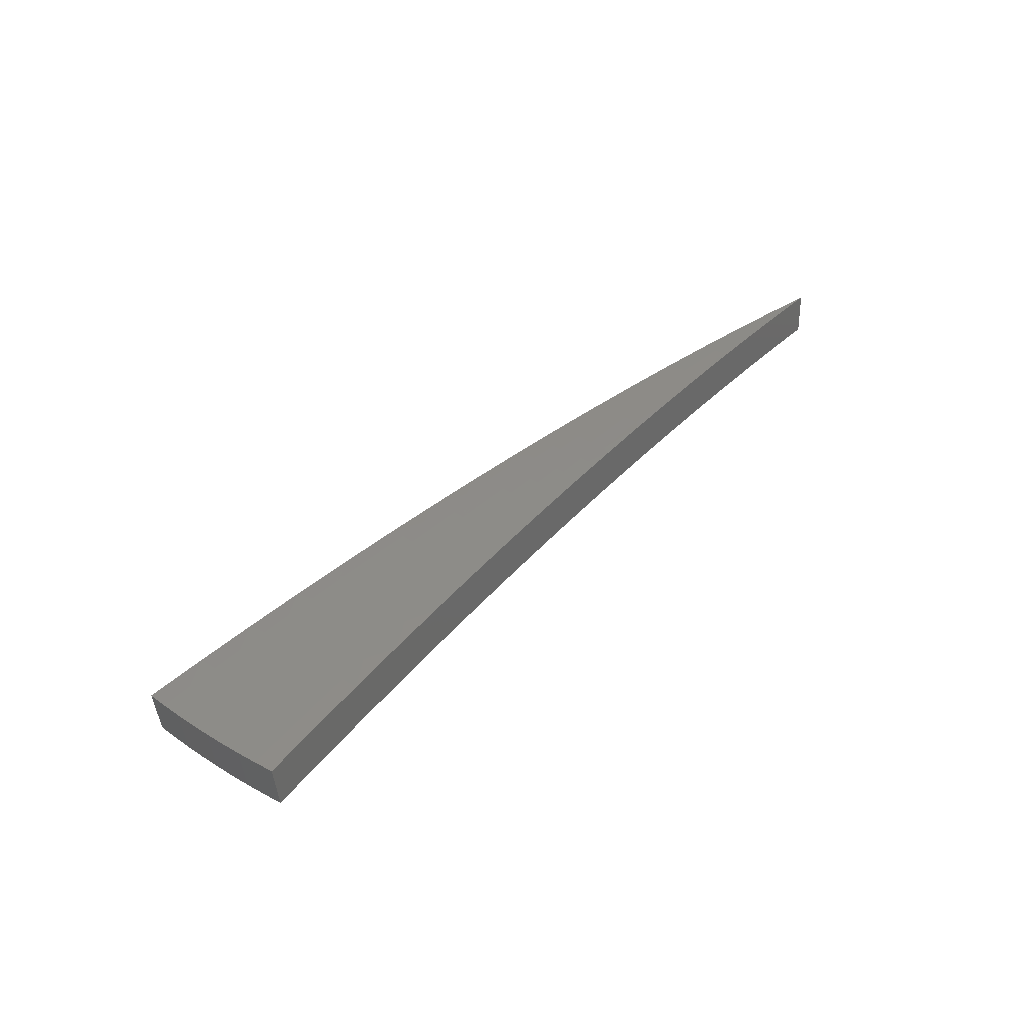
<metadata>
{"format":"stl","ext":"stl","renderer":"f3d","projection":"perspective","resolution":1024,"background":"white","views":[{"elev":32.6,"azim":-83.8,"up":"+Z"}]}
</metadata>
<code>
# stl→obj: 416 verts, 828 faces
v -1.61 0.9297 11.26
v -1.716 0.9908 11.24
v -1.646 0.9981 11.25
v -1.694 1.028 11.24
v -1.623 1.033 11.25
v -1.671 1.065 11.24
v -1.599 1.068 11.25
v -1.648 1.101 11.24
v -1.575 1.102 11.25
v -1.623 1.137 11.24
v -1.55 1.135 11.25
v -1.598 1.172 11.24
v -1.524 1.168 11.25
v -1.572 1.206 11.24
v -1.497 1.201 11.25
v -1.545 1.24 11.24
v -1.518 1.274 11.24
v -1.424 1.195 11.26
v -1.447 1.162 11.26
v -1.474 1.13 11.26
v -1.499 1.098 11.26
v -1.523 1.065 11.26
v -1.547 1.032 11.26
v -1.569 0.999 11.26
v -1.591 0.9652 11.26
v -1.537 0.9324 11.27
v -1.504 0.8684 11.28
v -1.483 0.8996 11.28
v -1.429 0.8669 11.29
v -1.41 0.8972 11.29
v -1.356 0.8634 11.3
v -1.337 0.8922 11.3
v -1.284 0.8573 11.31
v -1.265 0.8846 11.31
v -1.213 0.8486 11.32
v -1.194 0.8745 11.32
v -1.143 0.8374 11.33
v -1.124 0.8618 11.33
v -1.074 0.8237 11.34
v -1.055 0.8468 11.34
v -1.006 0.8076 11.35
v -1.048 0.8791 11.34
v -0.9531 0.7997 11.35
v -1.398 1.122 11.27
v -1.33 1.116 11.28
v -1.349 1.083 11.28
v -1.3 1.043 11.29
v -1.373 1.053 11.28
v -1.323 1.015 11.29
v -1.397 1.023 11.28
v -1.346 0.986 11.29
v -1.42 0.993 11.28
v -1.368 0.9568 11.29
v -1.442 0.9622 11.28
v -1.389 0.9272 11.29
v -1.463 0.9311 11.28
v -1.236 1.037 11.3
v -1.251 1.004 11.3
v -1.273 0.9765 11.3
v -1.295 0.9488 11.3
v -1.316 0.9207 11.3
v -1.202 0.9646 11.31
v -1.142 0.9583 11.32
v -1.153 0.9253 11.32
v -1.104 0.886 11.33
v -1.174 0.9 11.32
v -0.8583 0.7202 11.37
v -0.9091 0.7295 11.36
v -0.9577 0.7685 11.35
v -1.025 0.7856 11.35
v -1.093 0.8003 11.34
v -1.162 0.8126 11.33
v -1.232 0.8223 11.32
v -1.303 0.8295 11.31
v -1.375 0.8341 11.3
v -1.398 0.807 11.3
v -0.7634 0.6406 11.38
v -0.812 0.6516 11.37
v -0.8605 0.6905 11.37
v -0.9254 0.7096 11.36
v -0.9749 0.7476 11.35
v -0.9916 0.7264 11.35
v -1.042 0.7633 11.35
v -1.059 0.7407 11.35
v -1.11 0.7766 11.34
v -1.127 0.7526 11.34
v -1.18 0.7874 11.33
v -1.197 0.762 11.33
v -1.25 0.7957 11.32
v -1.268 0.7688 11.32
v -1.321 0.8015 11.31
v -1.291 0.7455 11.32
v -0.6684 0.5609 11.39
v -0.7152 0.5739 11.39
v -0.7635 0.6127 11.38
v -0.8266 0.6338 11.37
v -0.8759 0.6717 11.37
v -0.8909 0.6526 11.37
v -0.9412 0.6895 11.36
v -0.9565 0.6691 11.36
v -1.008 0.7049 11.35
v -1.023 0.6831 11.35
v -1.075 0.7178 11.35
v -1.091 0.6946 11.35
v -1.144 0.7283 11.34
v -1.16 0.7036 11.34
v -1.214 0.7362 11.33
v -1.184 0.6838 11.34
v -0.6669 0.5351 11.39
v -0.5732 0.481 11.4
v -0.5705 0.4578 11.4
v -0.478 0.4011 11.41
v -0.4745 0.3807 11.41
v -0.3826 0.321 11.41
v -0.3788 0.304 11.41
v -0.2871 0.2409 11.42
v -0.2836 0.2275 11.42
v -0.1915 0.1607 11.42
v -0.1886 0.1513 11.42
v -0.09577 0.08036 11.42
v -0.09411 0.0755 11.42
v -6.781e-16 -8.117e-32 11.43
v -0.2164 0.125 11.42
v -0.2074 0.1258 11.42
v -0.1083 0.06251 11.42
v -0.1035 0.06275 11.42
v -0.3117 0.1891 11.42
v -0.3245 0.1874 11.42
v -0.4165 0.2526 11.41
v -0.4325 0.2497 11.41
v -0.5216 0.3164 11.41
v -0.5403 0.312 11.41
v -0.6272 0.3804 11.4
v -0.6481 0.3742 11.4
v -0.7331 0.4446 11.39
v -0.7557 0.4363 11.39
v -0.7862 0.4768 11.39
v -0.8631 0.4983 11.38
v -0.8394 0.5091 11.38
v -0.8927 0.5414 11.37
v -0.8278 0.5269 11.38
v -0.8803 0.5604 11.37
v -0.8158 0.5445 11.38
v -0.8675 0.5791 11.37
v -0.8033 0.5619 11.38
v -0.8543 0.5976 11.37
v -0.7905 0.5791 11.38
v -0.8407 0.6158 11.37
v -0.7772 0.596 11.38
v -0.9704 0.5603 11.37
v -0.946 0.5738 11.37
v -0.9329 0.5938 11.37
v -0.9194 0.6137 11.37
v -0.9054 0.6333 11.37
v -0.9994 0.6062 11.36
v -1.078 0.6221 11.35
v -1.053 0.6386 11.35
v -1.106 0.6711 11.35
v -1.038 0.661 11.35
v -0.09579 0.07345 11.42
v -0.09743 0.07137 11.42
v -0.09901 0.06926 11.42
v -0.1005 0.06711 11.42
v -0.102 0.06494 11.42
v -1.516 0.9651 11.27
v -1.494 0.9973 11.27
v -1.471 1.029 11.27
v -1.448 1.061 11.27
v -1.423 1.092 11.27
v -0.9856 0.6274 11.36
v -0.9713 0.6484 11.36
v -0.7754 0.4935 11.39
v -0.7641 0.51 11.39
v -0.7525 0.5263 11.39
v -0.7404 0.5424 11.39
v -0.728 0.5582 11.39
v -0.723 0.4602 11.39
v -0.7125 0.4756 11.39
v -0.7016 0.4908 11.39
v -0.6904 0.5058 11.39
v -0.6788 0.5205 11.39
v -0.6185 0.3937 11.4
v -0.6096 0.4069 11.4
v -0.6003 0.4199 11.4
v -0.5907 0.4327 11.4
v -0.5808 0.4453 11.4
v -0.5144 0.3275 11.41
v -0.507 0.3384 11.41
v -0.4992 0.3492 11.41
v -0.4913 0.3599 11.41
v -0.483 0.3704 11.41
v -0.4107 0.2614 11.41
v -0.4048 0.2702 11.41
v -0.3986 0.2788 11.41
v -0.3922 0.2873 11.41
v -0.3856 0.2957 11.41
v -0.3074 0.1957 11.42
v -0.3029 0.2022 11.42
v -0.2983 0.2087 11.42
v -0.2936 0.215 11.42
v -0.2886 0.2213 11.42
v -0.2045 0.1302 11.42
v -0.2015 0.1345 11.42
v -0.1985 0.1388 11.42
v -0.1953 0.1431 11.42
v -0.192 0.1472 11.42
v -1.244 0.9116 11.31
v -1.224 0.9382 11.31
v -1.53 1.284 11.33
v -1.435 1.204 11.35
v -1.341 1.125 11.37
v -1.246 1.046 11.39
v -1.151 0.9658 11.41
v -1.056 0.886 11.43
v -0.9606 0.806 11.44
v -0.8651 0.7259 11.45
v -0.7695 0.6456 11.47
v -0.6737 0.5653 11.48
v -0.5778 0.4848 11.49
v -0.4817 0.4042 11.5
v -0.3856 0.3235 11.5
v -0.2893 0.2428 11.51
v -0.193 0.1619 11.51
v -0.09652 0.08099 11.51
v -6.837e-16 -8.185e-32 11.52
v -1.509 1.211 11.34
v -1.557 1.25 11.33
v -1.584 1.216 11.33
v -1.536 1.178 11.34
v -1.611 1.181 11.33
v -1.562 1.144 11.34
v -1.636 1.146 11.33
v -1.587 1.11 11.34
v -1.661 1.11 11.33
v -1.612 1.076 11.34
v -1.684 1.073 11.33
v -1.636 1.041 11.34
v -1.707 1.036 11.33
v -1.659 1.006 11.34
v -1.73 0.9986 11.33
v -1.623 0.937 11.35
v -1.516 0.8752 11.37
v -1.549 0.9397 11.36
v -1.604 0.9728 11.35
v -1.409 0.8134 11.39
v -1.441 0.8737 11.38
v -1.495 0.9067 11.37
v -1.528 0.9726 11.36
v -1.582 1.007 11.35
v -1.559 1.041 11.35
v -1.301 0.7514 11.41
v -1.332 0.8078 11.4
v -1.386 0.8407 11.39
v -1.421 0.9043 11.38
v -1.474 0.9384 11.37
v -1.453 0.9698 11.37
v -1.506 1.005 11.36
v -1.483 1.037 11.36
v -1.535 1.074 11.35
v -1.511 1.107 11.35
v -1.194 0.6892 11.43
v -1.223 0.742 11.42
v -1.278 0.7749 11.41
v -1.313 0.836 11.4
v -1.367 0.8701 11.39
v -1.347 0.8992 11.39
v -1.4 0.9345 11.38
v -1.379 0.9644 11.38
v -1.431 1.001 11.37
v -1.408 1.031 11.37
v -1.459 1.069 11.36
v -1.435 1.1 11.36
v -1.485 1.139 11.35
v -1.409 1.131 11.36
v -1.459 1.171 11.35
v -1.086 0.627 11.44
v -1.115 0.6764 11.44
v -1.169 0.7092 11.43
v -1.206 0.768 11.42
v -1.26 0.802 11.41
v -1.242 0.8288 11.41
v -1.294 0.864 11.4
v -1.275 0.8916 11.4
v -1.327 0.928 11.39
v -1.305 0.9563 11.39
v -1.357 0.9938 11.38
v -1.334 1.023 11.38
v -1.384 1.061 11.37
v -1.31 1.052 11.38
v -1.36 1.091 11.37
v -0.978 0.5647 11.46
v -1.007 0.6109 11.45
v -1.061 0.6436 11.44
v -1.1 0.7001 11.44
v -1.153 0.734 11.43
v -1.136 0.7585 11.43
v -1.189 0.7936 11.42
v -1.171 0.819 11.42
v -1.223 0.8553 11.41
v -1.203 0.8814 11.41
v -1.254 0.9188 11.4
v -1.233 0.9456 11.4
v -1.284 0.9842 11.39
v -1.211 0.9722 11.4
v -1.261 1.012 11.39
v -0.8699 0.5022 11.47
v -0.8997 0.5457 11.46
v -0.9534 0.5783 11.46
v -0.9934 0.6323 11.45
v -1.047 0.6662 11.44
v -1.031 0.6884 11.44
v -1.084 0.7235 11.44
v -1.067 0.7466 11.44
v -1.119 0.7828 11.43
v -1.101 0.8066 11.43
v -1.152 0.844 11.42
v -1.133 0.8686 11.42
v -1.183 0.9071 11.41
v -1.113 0.893 11.42
v -1.162 0.9326 11.41
v -0.7616 0.4397 11.48
v -0.7924 0.4806 11.47
v -0.846 0.5131 11.47
v -0.8873 0.5648 11.46
v -0.9403 0.5985 11.46
v -0.9266 0.6185 11.46
v -0.9789 0.6535 11.45
v -0.964 0.6743 11.45
v -1.016 0.7104 11.44
v -0.9994 0.7321 11.44
v -1.05 0.7694 11.44
v -1.033 0.7918 11.44
v -1.083 0.8302 11.43
v -1.014 0.814 11.44
v -1.064 0.8535 11.43
v -0.7389 0.4481 11.48
v -0.6532 0.3771 11.49
v -0.6321 0.3834 11.49
v -0.5446 0.3144 11.5
v -0.5258 0.3189 11.5
v -0.4359 0.2517 11.5
v -0.4198 0.2546 11.5
v -0.3271 0.1888 11.51
v -0.3142 0.1905 11.51
v -0.2181 0.1259 11.51
v -0.209 0.1268 11.51
v -0.1091 0.063 11.51
v -0.1043 0.06324 11.51
v -0.1901 0.1525 11.51
v -0.09485 0.0761 11.51
v -0.2858 0.2293 11.51
v -0.3818 0.3064 11.5
v -0.4783 0.3837 11.5
v -0.575 0.4614 11.49
v -0.6721 0.5393 11.48
v -0.7208 0.5784 11.47
v -0.7696 0.6175 11.47
v -0.8184 0.6567 11.46
v -0.8331 0.6388 11.46
v -0.8829 0.677 11.46
v -0.8473 0.6207 11.46
v -0.8979 0.6578 11.46
v -0.861 0.6023 11.46
v -0.9125 0.6383 11.46
v -0.8744 0.5837 11.46
v -0.8673 0.6959 11.46
v -0.9327 0.7152 11.45
v -0.9486 0.6949 11.45
v -0.9162 0.7352 11.45
v -0.9653 0.7746 11.44
v -0.1028 0.06546 11.51
v -0.1013 0.06764 11.51
v -0.09979 0.0698 11.51
v -0.0982 0.07193 11.51
v -0.09655 0.07403 11.51
v -0.9826 0.7535 11.44
v -0.7834 0.6007 11.47
v -0.7967 0.5836 11.47
v -0.8097 0.5664 11.47
v -0.8222 0.5488 11.47
v -0.8343 0.5311 11.47
v -0.7337 0.5626 11.47
v -0.7462 0.5467 11.47
v -0.7584 0.5305 11.47
v -0.7701 0.5141 11.47
v -0.7815 0.4974 11.47
v -0.6842 0.5246 11.48
v -0.6959 0.5098 11.48
v -0.7072 0.4947 11.48
v -0.7181 0.4793 11.48
v -0.7287 0.4638 11.48
v -0.5853 0.4488 11.49
v -0.5953 0.4361 11.49
v -0.605 0.4232 11.49
v -0.6144 0.4101 11.49
v -0.6234 0.3968 11.49
v -0.4868 0.3733 11.5
v -0.4951 0.3627 11.5
v -0.5032 0.352 11.5
v -0.511 0.3411 11.5
v -0.5185 0.33 11.5
v -0.3887 0.298 11.5
v -0.3953 0.2896 11.5
v -0.4017 0.281 11.5
v -0.4079 0.2723 11.5
v -0.414 0.2635 11.5
v -0.2909 0.2231 11.51
v -0.2959 0.2167 11.51
v -0.3007 0.2103 11.51
v -0.3053 0.2038 11.51
v -0.3098 0.1972 11.51
v -0.1935 0.1484 11.51
v -0.1968 0.1442 11.51
v -0.2 0.1399 11.51
v -0.2031 0.1356 11.51
v -0.2061 0.1312 11.51
f 1 2 3
f 3 2 4
f 3 4 5
f 5 4 6
f 5 6 7
f 7 6 8
f 7 8 9
f 9 8 10
f 9 10 11
f 11 10 12
f 11 12 13
f 13 12 14
f 13 14 15
f 15 14 16
f 15 16 17
f 17 18 15
f 15 18 19
f 15 19 13
f 13 19 20
f 13 20 11
f 11 20 21
f 11 21 9
f 9 21 22
f 9 22 7
f 7 22 23
f 7 23 5
f 5 23 24
f 5 24 3
f 3 24 25
f 3 25 1
f 1 25 26
f 1 26 27
f 27 26 28
f 27 28 29
f 29 28 30
f 29 30 31
f 31 30 32
f 31 32 33
f 33 32 34
f 33 34 35
f 35 34 36
f 35 36 37
f 37 36 38
f 37 38 39
f 39 38 40
f 39 40 41
f 41 40 42
f 41 42 43
f 19 18 44
f 44 18 45
f 44 45 46
f 46 45 47
f 46 47 48
f 48 47 49
f 48 49 50
f 50 49 51
f 50 51 52
f 52 51 53
f 52 53 54
f 54 53 55
f 54 55 56
f 56 55 30
f 56 30 28
f 45 57 47
f 47 57 58
f 47 58 49
f 49 58 59
f 49 59 51
f 51 59 60
f 51 60 53
f 53 60 61
f 53 61 55
f 55 61 32
f 55 32 30
f 58 57 62
f 62 57 63
f 62 63 64
f 64 63 65
f 64 65 66
f 66 65 38
f 66 38 36
f 63 42 65
f 65 42 40
f 65 40 38
f 67 68 43
f 43 68 69
f 43 69 41
f 41 69 70
f 41 70 39
f 39 70 71
f 39 71 37
f 37 71 72
f 37 72 35
f 35 72 73
f 35 73 33
f 33 73 74
f 33 74 31
f 31 74 75
f 31 75 29
f 29 75 76
f 29 76 27
f 77 78 67
f 67 78 79
f 67 79 68
f 68 79 80
f 68 80 81
f 81 80 82
f 81 82 83
f 83 82 84
f 83 84 85
f 85 84 86
f 85 86 87
f 87 86 88
f 87 88 89
f 89 88 90
f 89 90 91
f 91 90 92
f 91 92 76
f 93 94 77
f 77 94 95
f 77 95 78
f 78 95 96
f 78 96 97
f 97 96 98
f 97 98 99
f 99 98 100
f 99 100 101
f 101 100 102
f 101 102 103
f 103 102 104
f 103 104 105
f 105 104 106
f 105 106 107
f 107 106 108
f 107 108 92
f 94 93 109
f 109 93 110
f 109 110 111
f 111 110 112
f 111 112 113
f 113 112 114
f 113 114 115
f 115 114 116
f 115 116 117
f 117 116 118
f 117 118 119
f 119 118 120
f 119 120 121
f 121 120 122
f 123 124 125
f 125 124 126
f 125 126 122
f 124 123 127
f 127 123 128
f 127 128 129
f 129 128 130
f 129 130 131
f 131 130 132
f 131 132 133
f 133 132 134
f 133 134 135
f 135 134 136
f 135 136 137
f 137 136 138
f 137 138 139
f 139 138 140
f 139 140 141
f 141 140 142
f 141 142 143
f 143 142 144
f 143 144 145
f 145 144 146
f 145 146 147
f 147 146 148
f 147 148 149
f 149 148 96
f 149 96 95
f 138 150 140
f 140 150 151
f 140 151 142
f 142 151 152
f 142 152 144
f 144 152 153
f 144 153 146
f 146 153 154
f 146 154 148
f 148 154 98
f 148 98 96
f 151 150 155
f 155 150 156
f 155 156 157
f 157 156 158
f 157 158 159
f 159 158 104
f 159 104 102
f 156 108 158
f 158 108 106
f 158 106 104
f 121 122 160
f 160 122 161
f 161 122 162
f 162 122 163
f 163 122 164
f 164 122 126
f 56 28 26
f 26 25 165
f 165 25 24
f 165 24 166
f 166 24 23
f 166 23 167
f 167 23 22
f 167 22 168
f 168 22 21
f 168 21 169
f 169 21 20
f 169 20 44
f 44 20 19
f 91 76 75
f 107 92 90
f 89 91 74
f 74 91 75
f 105 107 88
f 88 107 90
f 152 151 155
f 155 157 170
f 170 157 159
f 170 159 171
f 171 159 102
f 171 102 100
f 137 139 172
f 172 139 141
f 172 141 173
f 173 141 143
f 173 143 174
f 174 143 145
f 174 145 175
f 175 145 147
f 175 147 176
f 176 147 149
f 176 149 94
f 94 149 95
f 135 137 177
f 177 137 172
f 177 172 178
f 178 172 173
f 178 173 179
f 179 173 174
f 179 174 180
f 180 174 175
f 180 175 181
f 181 175 176
f 181 176 109
f 109 176 94
f 133 135 182
f 182 135 177
f 182 177 183
f 183 177 178
f 183 178 184
f 184 178 179
f 184 179 185
f 185 179 180
f 185 180 186
f 186 180 181
f 186 181 111
f 111 181 109
f 131 133 187
f 187 133 182
f 187 182 188
f 188 182 183
f 188 183 189
f 189 183 184
f 189 184 190
f 190 184 185
f 190 185 191
f 191 185 186
f 191 186 113
f 113 186 111
f 129 131 192
f 192 131 187
f 192 187 193
f 193 187 188
f 193 188 194
f 194 188 189
f 194 189 195
f 195 189 190
f 195 190 196
f 196 190 191
f 196 191 115
f 115 191 113
f 127 129 197
f 197 129 192
f 197 192 198
f 198 192 193
f 198 193 199
f 199 193 194
f 199 194 200
f 200 194 195
f 200 195 201
f 201 195 196
f 201 196 117
f 117 196 115
f 164 126 124
f 124 127 202
f 202 127 197
f 202 197 203
f 203 197 198
f 203 198 204
f 204 198 199
f 204 199 205
f 205 199 200
f 205 200 206
f 206 200 201
f 206 201 119
f 119 201 117
f 54 56 165
f 165 56 26
f 54 165 166
f 87 89 73
f 73 89 74
f 103 105 86
f 86 105 88
f 153 152 170
f 170 152 155
f 153 170 171
f 163 164 202
f 202 164 124
f 163 202 203
f 52 54 166
f 52 166 167
f 34 32 61
f 85 87 72
f 72 87 73
f 101 103 84
f 84 103 86
f 154 153 171
f 154 171 100
f 162 163 203
f 162 203 204
f 50 52 167
f 50 167 168
f 34 61 207
f 207 61 60
f 207 60 208
f 208 60 59
f 208 59 62
f 62 59 58
f 83 85 71
f 71 85 72
f 99 101 82
f 82 101 84
f 98 154 100
f 161 162 204
f 161 204 205
f 48 50 168
f 48 168 169
f 66 36 207
f 207 36 34
f 66 207 208
f 81 83 70
f 70 83 71
f 97 99 80
f 80 99 82
f 160 161 205
f 160 205 206
f 46 48 169
f 46 169 44
f 64 66 208
f 64 208 62
f 68 81 69
f 69 81 70
f 78 97 79
f 79 97 80
f 121 160 206
f 121 206 119
f 17 209 18
f 18 209 45
f 45 209 57
f 57 209 210
f 57 210 63
f 63 210 211
f 63 211 42
f 42 211 212
f 42 212 43
f 43 212 213
f 43 213 67
f 67 213 214
f 67 214 77
f 77 214 215
f 77 215 93
f 93 215 216
f 93 216 110
f 110 216 217
f 110 217 112
f 112 217 218
f 112 218 219
f 112 219 114
f 114 219 220
f 114 220 116
f 116 220 221
f 116 221 118
f 118 221 222
f 118 222 223
f 118 223 120
f 120 223 224
f 120 224 122
f 122 224 225
f 210 209 226
f 226 209 227
f 226 227 228
f 226 228 229
f 229 228 230
f 229 230 231
f 231 230 232
f 231 232 233
f 233 232 234
f 233 234 235
f 235 234 236
f 235 236 237
f 237 236 238
f 237 238 239
f 239 238 240
f 239 240 241
f 242 243 241
f 241 243 244
f 241 244 239
f 239 244 237
f 245 246 242
f 242 246 247
f 242 247 243
f 243 247 248
f 243 248 249
f 249 248 250
f 249 250 235
f 235 250 233
f 251 252 245
f 245 252 253
f 245 253 246
f 246 253 254
f 246 254 255
f 255 254 256
f 255 256 257
f 257 256 258
f 257 258 259
f 259 258 260
f 259 260 231
f 231 260 229
f 261 262 251
f 251 262 263
f 251 263 252
f 252 263 264
f 252 264 265
f 265 264 266
f 265 266 267
f 267 266 268
f 267 268 269
f 269 268 270
f 269 270 271
f 271 270 272
f 271 272 273
f 273 272 274
f 273 274 275
f 275 274 210
f 275 210 226
f 276 277 261
f 261 277 278
f 261 278 262
f 262 278 279
f 262 279 280
f 280 279 281
f 280 281 282
f 282 281 283
f 282 283 284
f 284 283 285
f 284 285 286
f 286 285 287
f 286 287 288
f 288 287 289
f 288 289 290
f 290 289 211
f 290 211 274
f 274 211 210
f 291 292 276
f 276 292 293
f 276 293 277
f 277 293 294
f 277 294 295
f 295 294 296
f 295 296 297
f 297 296 298
f 297 298 299
f 299 298 300
f 299 300 301
f 301 300 302
f 301 302 303
f 303 302 304
f 303 304 305
f 305 304 212
f 305 212 289
f 289 212 211
f 306 307 291
f 291 307 308
f 291 308 292
f 292 308 309
f 292 309 310
f 310 309 311
f 310 311 312
f 312 311 313
f 312 313 314
f 314 313 315
f 314 315 316
f 316 315 317
f 316 317 318
f 318 317 319
f 318 319 320
f 320 319 213
f 320 213 304
f 304 213 212
f 321 322 306
f 306 322 323
f 306 323 307
f 307 323 324
f 307 324 325
f 325 324 326
f 325 326 327
f 327 326 328
f 327 328 329
f 329 328 330
f 329 330 331
f 331 330 332
f 331 332 333
f 333 332 334
f 333 334 335
f 335 334 214
f 335 214 319
f 319 214 213
f 322 321 336
f 336 321 337
f 336 337 338
f 338 337 339
f 338 339 340
f 340 339 341
f 340 341 342
f 342 341 343
f 342 343 344
f 344 343 345
f 344 345 346
f 346 345 347
f 346 347 348
f 348 347 225
f 223 349 224
f 224 349 350
f 224 350 225
f 349 223 351
f 351 223 222
f 351 222 352
f 352 222 221
f 352 221 353
f 353 221 220
f 353 220 354
f 354 220 219
f 354 219 355
f 355 219 218
f 355 218 356
f 356 218 217
f 356 217 357
f 357 217 358
f 357 358 359
f 359 358 360
f 359 360 361
f 361 360 362
f 361 362 363
f 363 362 364
f 363 364 365
f 365 364 326
f 365 326 324
f 217 216 358
f 358 216 366
f 358 366 360
f 360 366 367
f 360 367 362
f 362 367 368
f 362 368 364
f 364 368 328
f 364 328 326
f 366 216 369
f 369 216 215
f 369 215 370
f 370 215 334
f 370 334 332
f 215 214 334
f 348 225 371
f 371 225 372
f 372 225 373
f 373 225 374
f 374 225 375
f 375 225 350
f 273 275 229
f 229 275 226
f 288 290 272
f 272 290 274
f 303 305 287
f 287 305 289
f 318 320 302
f 302 320 304
f 333 335 317
f 317 335 319
f 367 366 369
f 369 370 376
f 376 370 332
f 376 332 330
f 356 357 377
f 377 357 359
f 377 359 378
f 378 359 361
f 378 361 379
f 379 361 363
f 379 363 380
f 380 363 365
f 380 365 381
f 381 365 324
f 381 324 323
f 355 356 382
f 382 356 377
f 382 377 383
f 383 377 378
f 383 378 384
f 384 378 379
f 384 379 385
f 385 379 380
f 385 380 386
f 386 380 381
f 386 381 322
f 322 381 323
f 354 355 387
f 387 355 382
f 387 382 388
f 388 382 383
f 388 383 389
f 389 383 384
f 389 384 390
f 390 384 385
f 390 385 391
f 391 385 386
f 391 386 336
f 336 386 322
f 353 354 392
f 392 354 387
f 392 387 393
f 393 387 388
f 393 388 394
f 394 388 389
f 394 389 395
f 395 389 390
f 395 390 396
f 396 390 391
f 396 391 338
f 338 391 336
f 352 353 397
f 397 353 392
f 397 392 398
f 398 392 393
f 398 393 399
f 399 393 394
f 399 394 400
f 400 394 395
f 400 395 401
f 401 395 396
f 401 396 340
f 340 396 338
f 351 352 402
f 402 352 397
f 402 397 403
f 403 397 398
f 403 398 404
f 404 398 399
f 404 399 405
f 405 399 400
f 405 400 406
f 406 400 401
f 406 401 342
f 342 401 340
f 349 351 407
f 407 351 402
f 407 402 408
f 408 402 403
f 408 403 409
f 409 403 404
f 409 404 410
f 410 404 405
f 410 405 411
f 411 405 406
f 411 406 344
f 344 406 342
f 350 349 412
f 412 349 407
f 412 407 413
f 413 407 408
f 413 408 414
f 414 408 409
f 414 409 415
f 415 409 410
f 415 410 416
f 416 410 411
f 416 411 346
f 346 411 344
f 271 273 260
f 260 273 229
f 286 288 270
f 270 288 272
f 301 303 285
f 285 303 287
f 316 318 300
f 300 318 302
f 331 333 315
f 315 333 317
f 368 367 376
f 376 367 369
f 368 376 330
f 374 375 412
f 412 375 350
f 374 412 413
f 269 271 258
f 258 271 260
f 284 286 268
f 268 286 270
f 299 301 283
f 283 301 285
f 314 316 298
f 298 316 300
f 329 331 313
f 313 331 315
f 328 368 330
f 373 374 413
f 373 413 414
f 231 233 259
f 259 233 250
f 259 250 257
f 257 250 248
f 257 248 255
f 255 248 247
f 255 247 246
f 267 269 256
f 256 269 258
f 282 284 266
f 266 284 268
f 297 299 281
f 281 299 283
f 312 314 296
f 296 314 298
f 327 329 311
f 311 329 313
f 372 373 414
f 372 414 415
f 265 267 254
f 254 267 256
f 280 282 264
f 264 282 266
f 295 297 279
f 279 297 281
f 310 312 294
f 294 312 296
f 325 327 309
f 309 327 311
f 371 372 415
f 371 415 416
f 235 237 249
f 249 237 244
f 249 244 243
f 252 265 253
f 253 265 254
f 262 280 263
f 263 280 264
f 277 295 278
f 278 295 279
f 292 310 293
f 293 310 294
f 307 325 308
f 308 325 309
f 348 371 416
f 348 416 346
f 2 1 240
f 240 1 27
f 240 27 76
f 240 76 241
f 241 76 92
f 241 92 242
f 242 92 108
f 242 108 245
f 245 108 156
f 245 156 251
f 251 156 150
f 251 150 261
f 261 150 138
f 261 138 276
f 276 138 136
f 276 136 291
f 291 136 134
f 291 134 306
f 306 134 132
f 306 132 321
f 321 132 337
f 337 132 130
f 337 130 339
f 339 130 128
f 339 128 341
f 341 128 123
f 341 123 343
f 343 123 345
f 345 123 125
f 345 125 347
f 347 125 122
f 347 122 225
f 240 238 2
f 2 238 4
f 4 238 236
f 4 236 6
f 6 236 234
f 6 234 8
f 8 234 232
f 8 232 10
f 10 232 230
f 10 230 12
f 12 230 228
f 12 228 14
f 14 228 227
f 14 227 16
f 16 227 209
f 16 209 17

</code>
